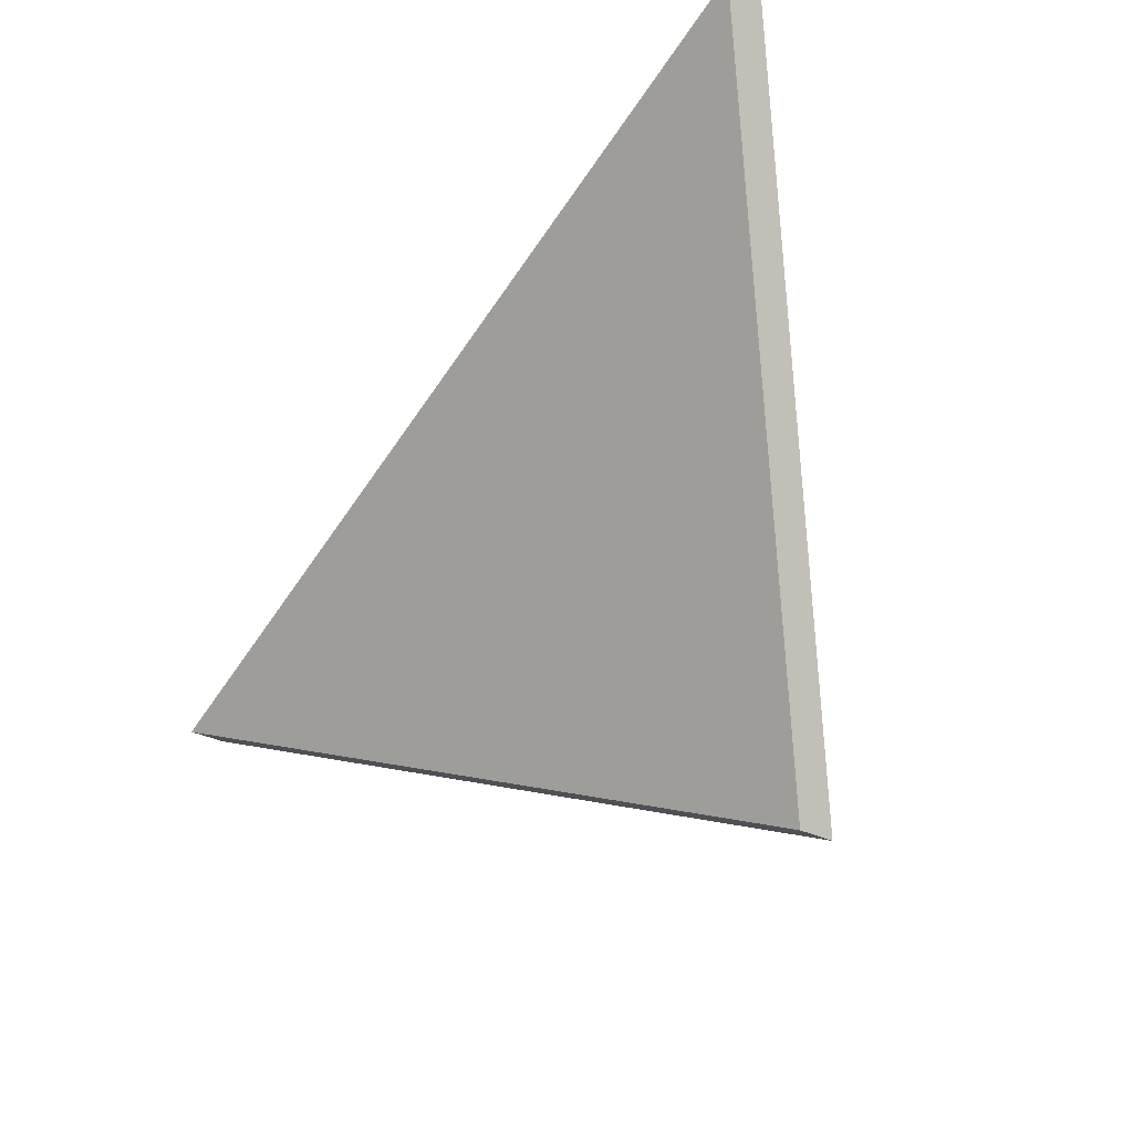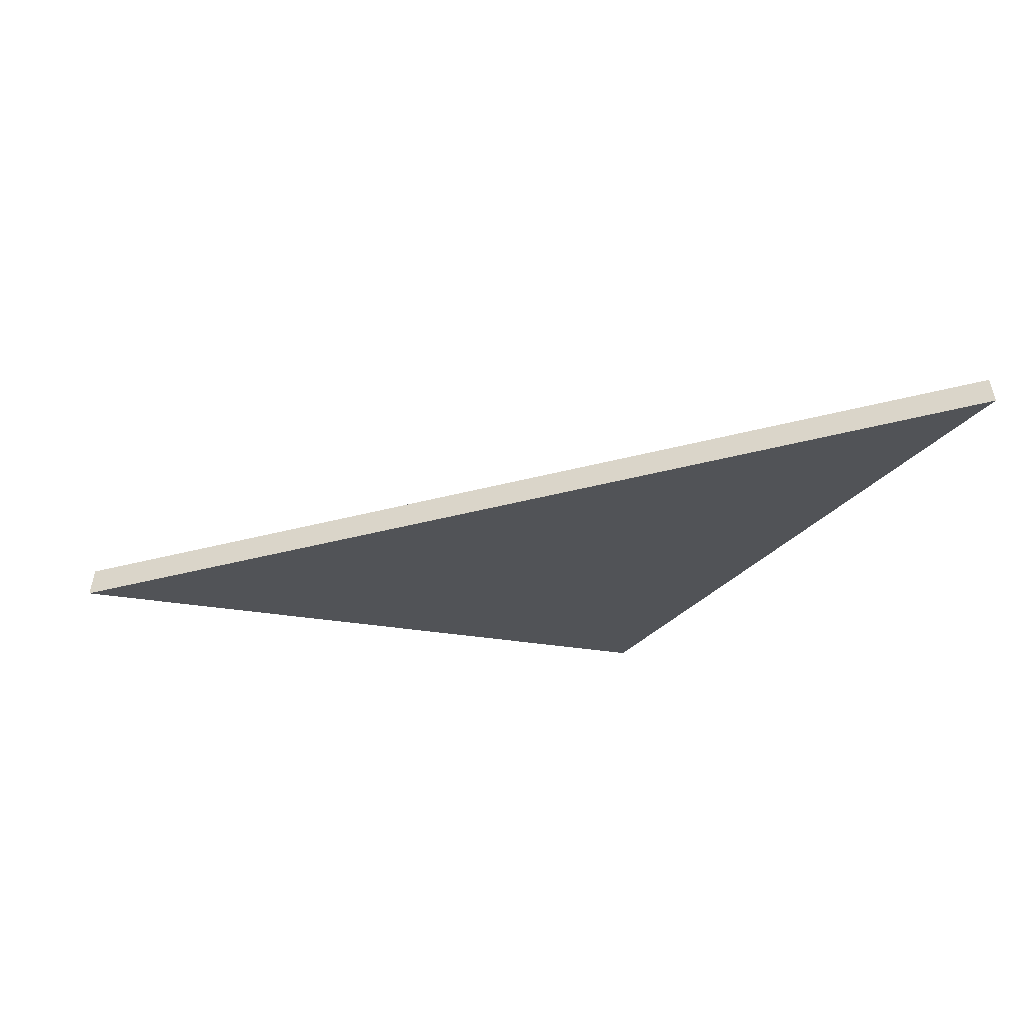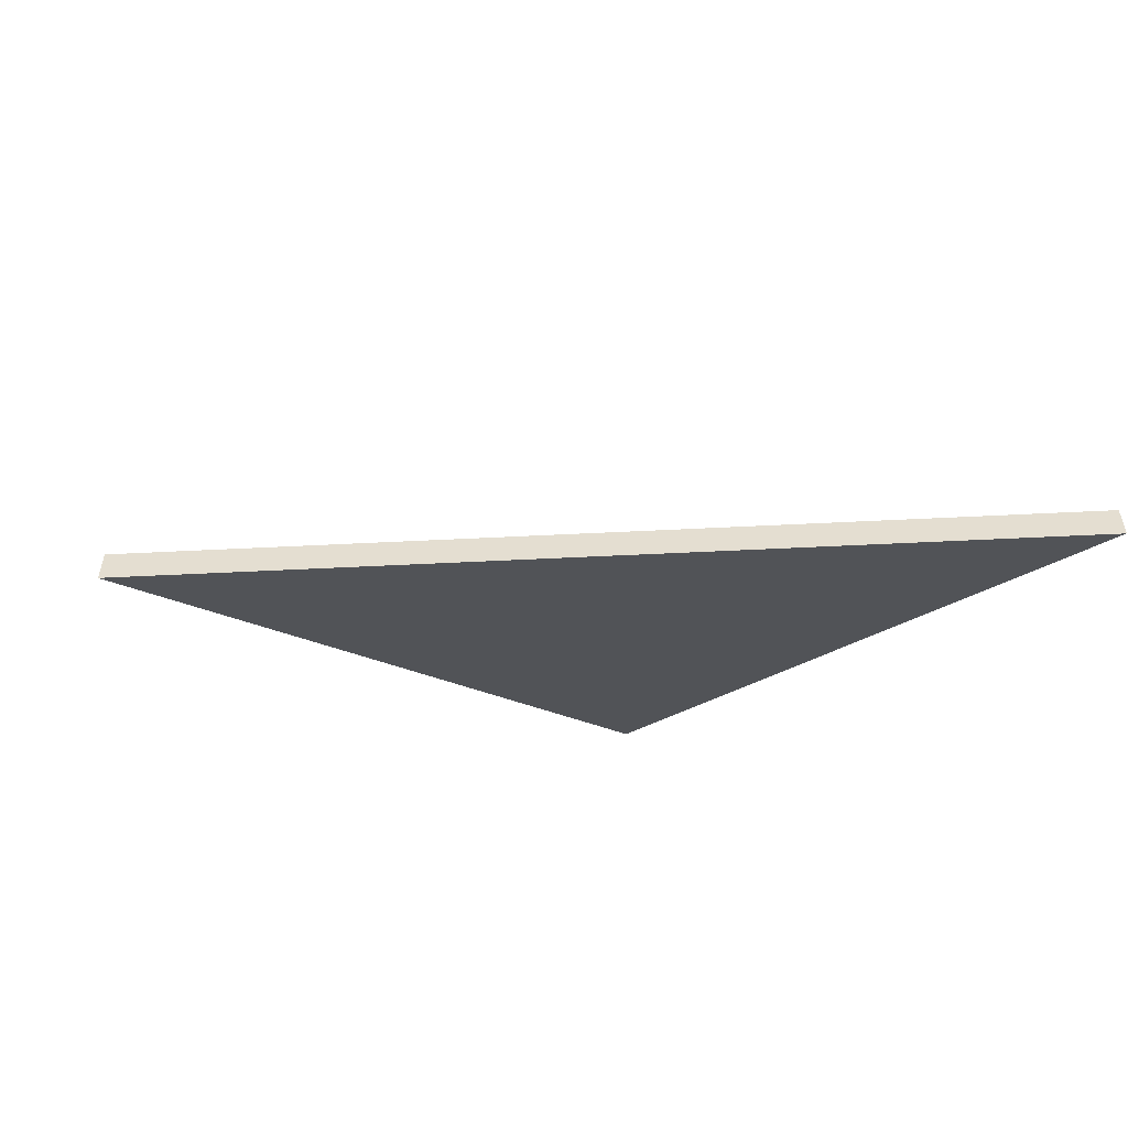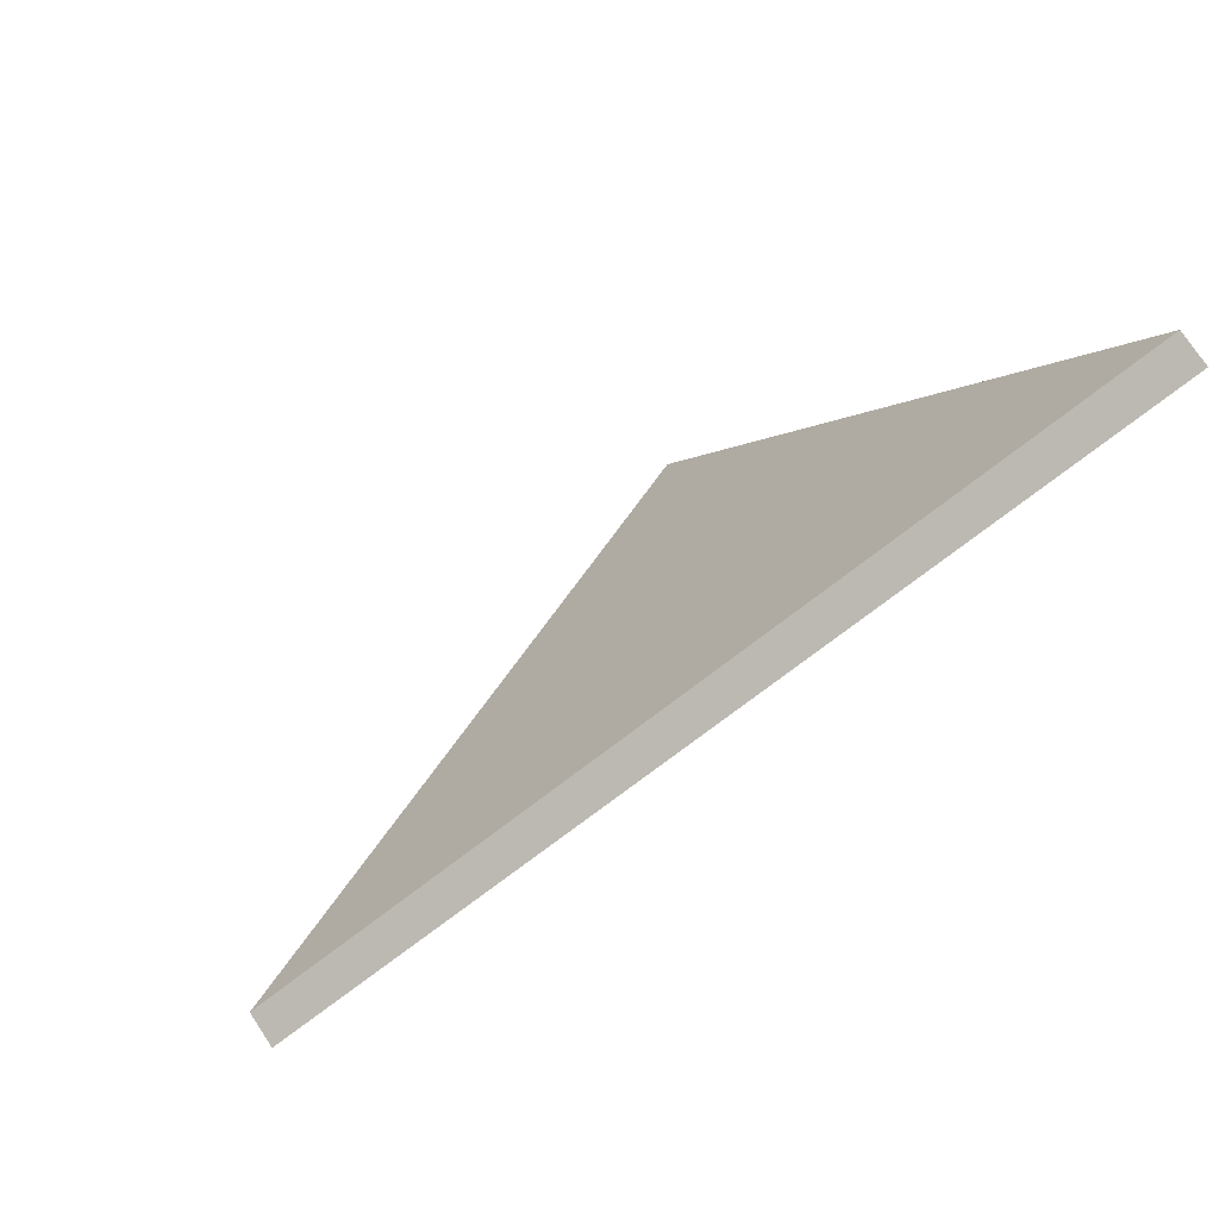
<metadata>
{"format":"obj","ext":"obj","renderer":"f3d","projection":"perspective","resolution":1024,"background":"white","views":[{"elev":-31.6,"azim":54.2,"up":"+Z"},{"elev":-52.1,"azim":-5.7,"up":"+Y"},{"elev":-52.2,"azim":-17.6,"up":"+Y"},{"elev":76.5,"azim":-33.5,"up":"+Z"}]}
</metadata>
<code>
v 3.276 -0.1264 -2.401
v 3.329 -0.1264 -2.381
v 3.313 -0.1101 -2.417
v 3.276 -0.1285 -2.401
v 3.313 -0.1123 -2.417
v 3.329 -0.1285 -2.381
v 3.313 -0.1123 -2.417
v 3.276 -0.1285 -2.401
v 3.276 -0.1264 -2.401
v 3.313 -0.1101 -2.417
v 3.329 -0.1285 -2.381
v 3.313 -0.1123 -2.417
v 3.313 -0.1101 -2.417
v 3.329 -0.1264 -2.381
v 3.276 -0.1285 -2.401
v 3.329 -0.1285 -2.381
v 3.329 -0.1264 -2.381
v 3.276 -0.1264 -2.401
f 1 2 3
f 4 5 6
f 7 8 9
f 7 9 10
f 11 12 13
f 11 13 14
f 15 16 17
f 15 17 18

</code>
